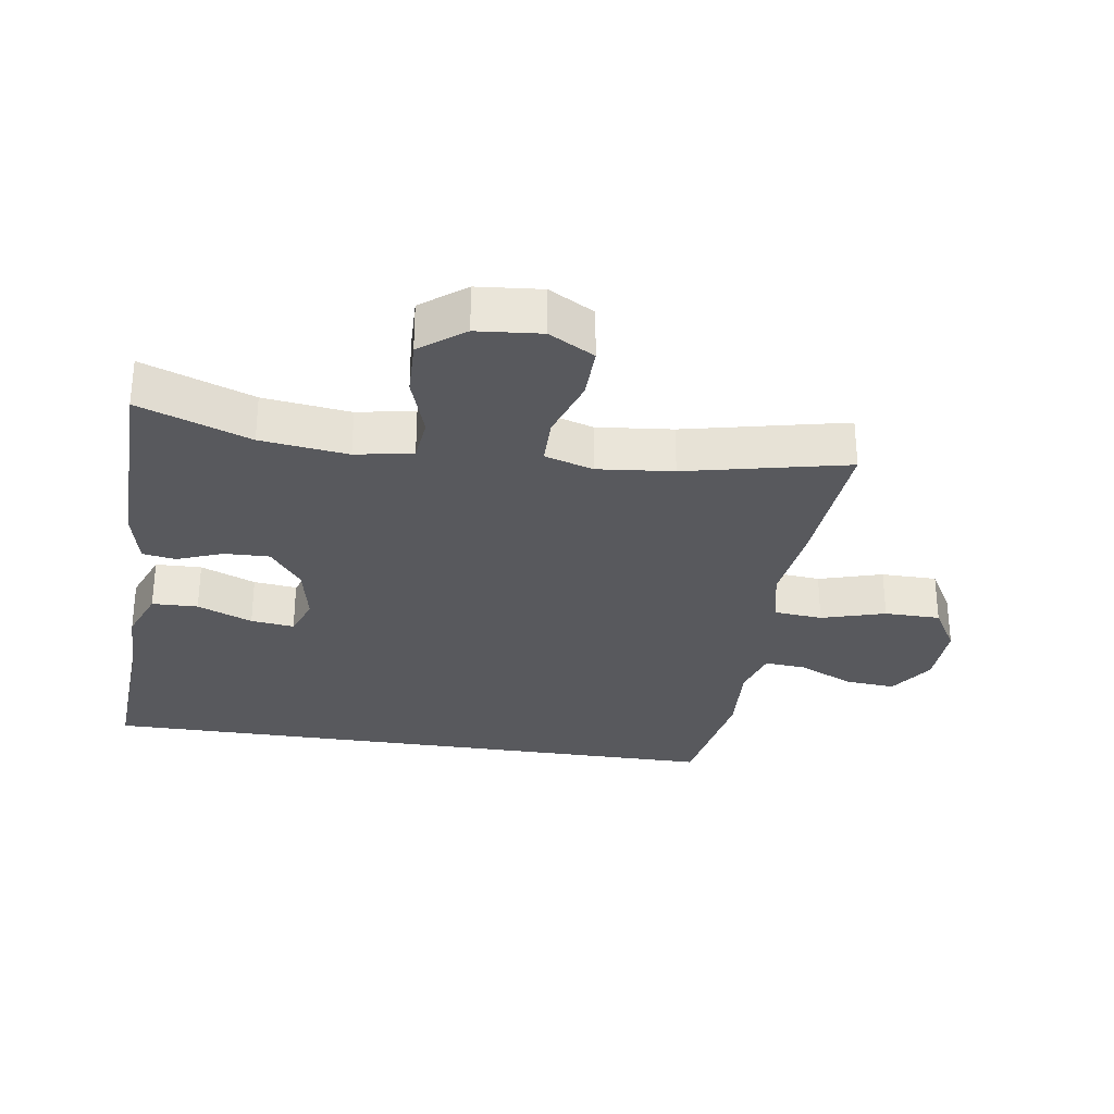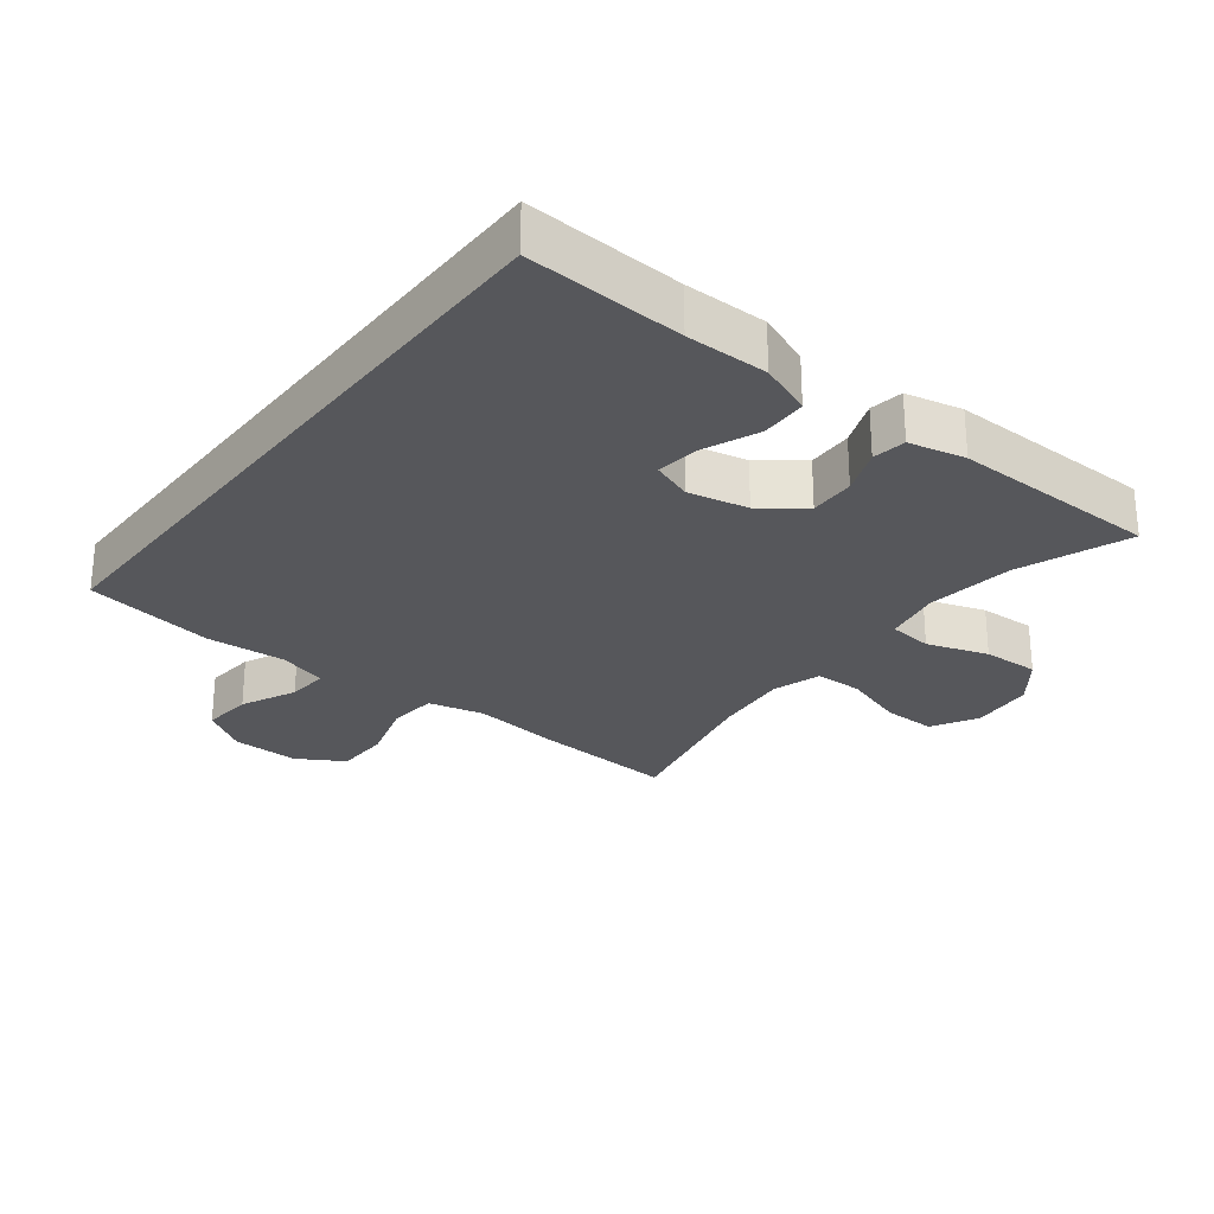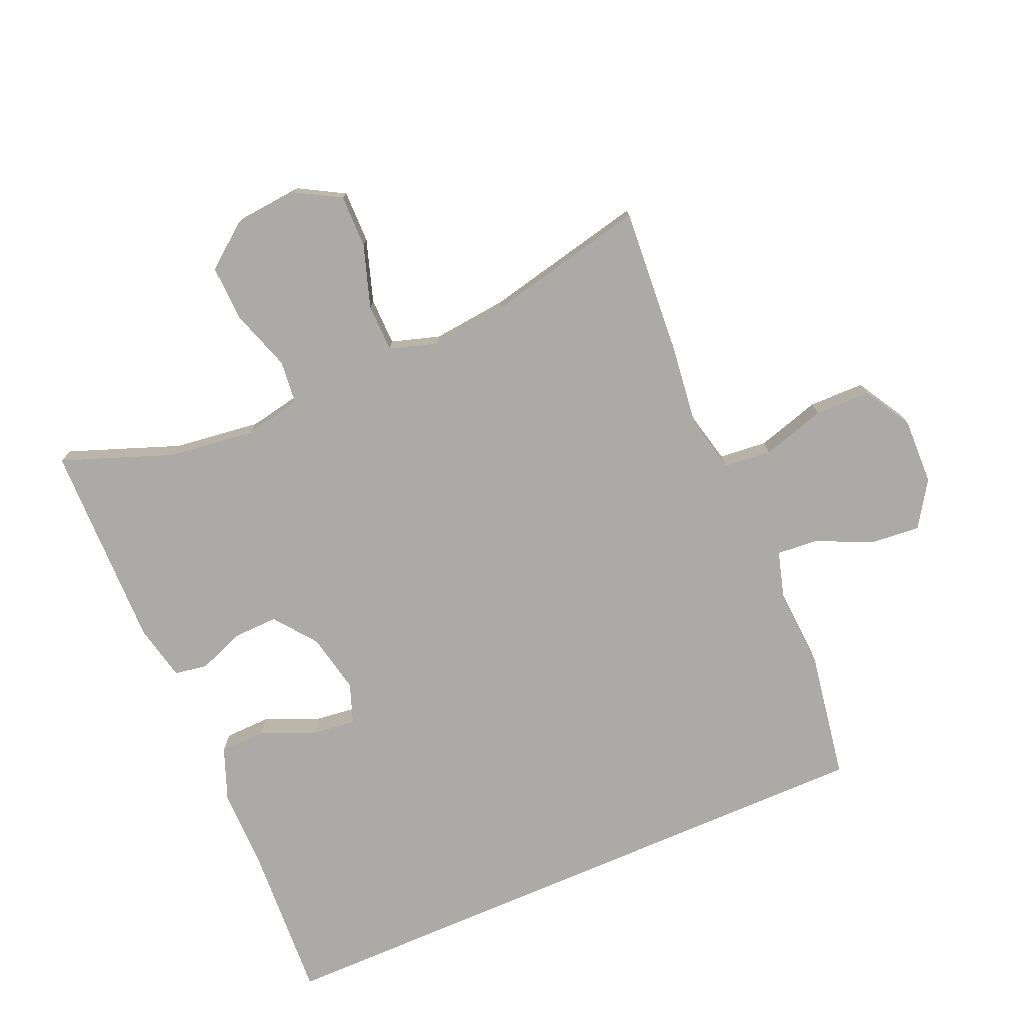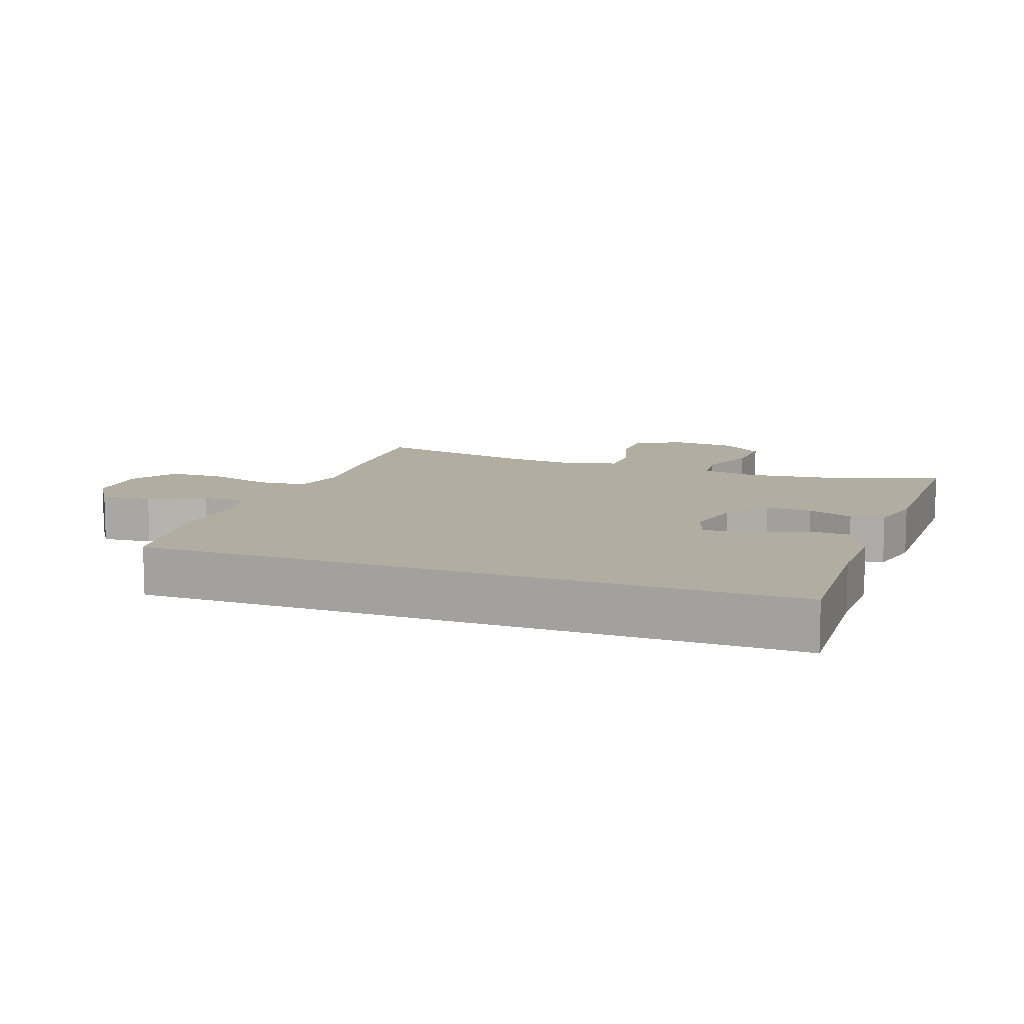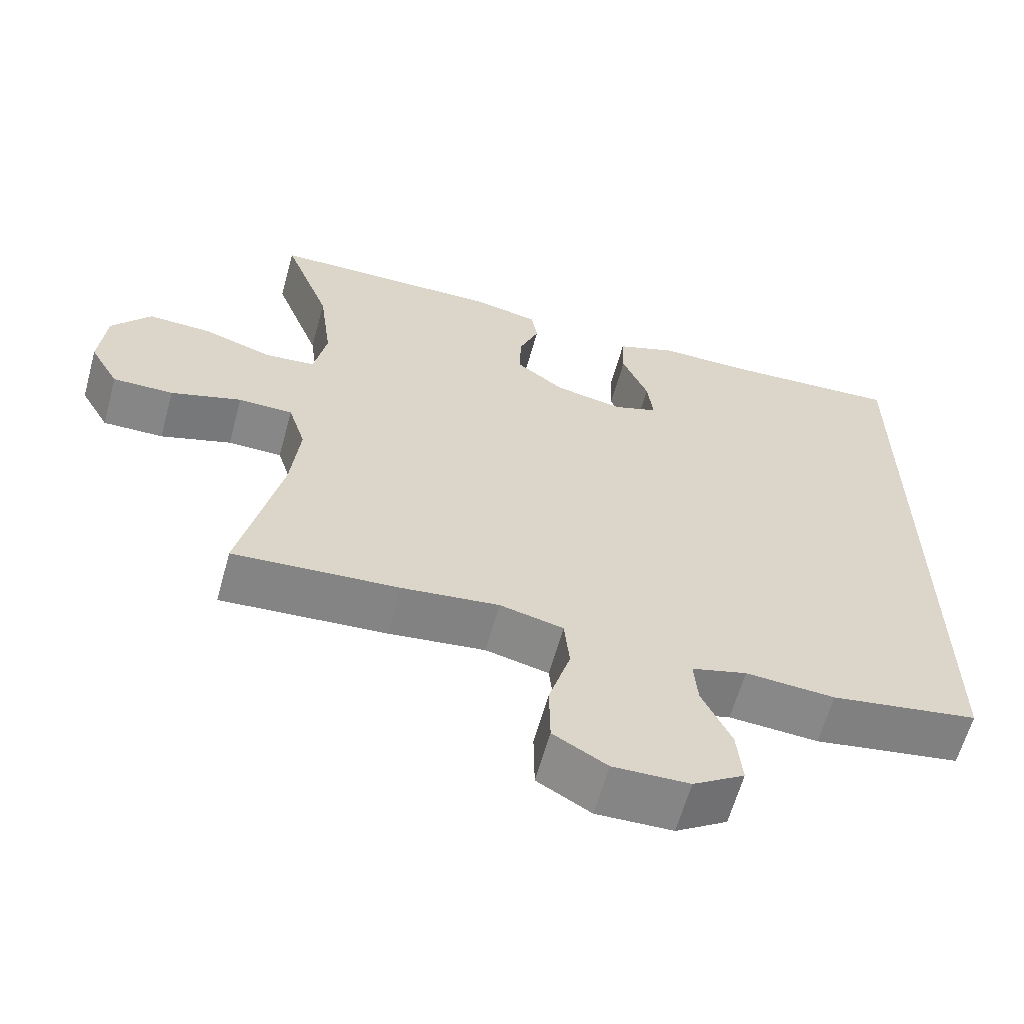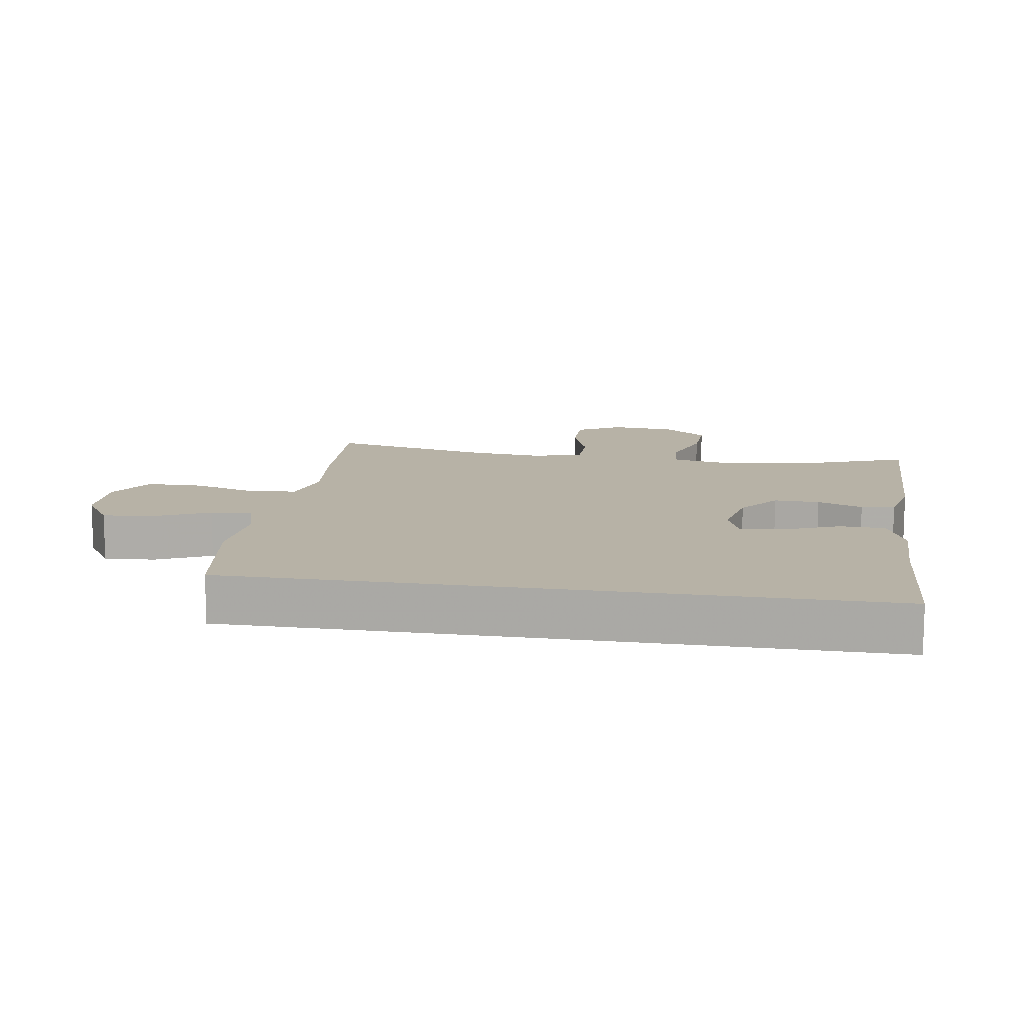
<metadata>
{"format":"obj","ext":"obj","renderer":"f3d","projection":"perspective","resolution":1024,"background":"white","views":[{"elev":-29.9,"azim":81.3,"up":"+Y"},{"elev":-27.1,"azim":-37.8,"up":"+Y"},{"elev":-76.1,"azim":113.4,"up":"+Y"},{"elev":10.4,"azim":-69.6,"up":"+Y"},{"elev":-62.2,"azim":164.6,"up":"+Z"},{"elev":12.5,"azim":-80.9,"up":"+Y"}]}
</metadata>
<code>
v -0.5 0.07 0.516
v -0.261 0.07 0.502
v -0.136 0.07 0.502
v -0.056 0.07 0.471
v -0.054 0.07 0.401
v -0.089 0.07 0.317
v -0.097 0.07 0.251
v -0.036 0.07 0.229
v 0.055 0.07 0.248
v 0.119 0.07 0.297
v 0.117 0.07 0.366
v 0.09 0.07 0.435
v 0.098 0.07 0.486
v 0.184 0.07 0.505
v 0.5 0.07 0.5
v 0.437 0.07 0.331
v 0.42 0.07 0.198
v 0.437 0.07 0.111
v 0.504 0.07 0.104
v 0.597 0.07 0.135
v 0.683 0.07 0.138
v 0.735 0.07 0.071
v 0.744 0.07 -0.027
v 0.705 0.07 -0.096
v 0.624 0.07 -0.095
v 0.529 0.07 -0.064
v 0.456 0.07 -0.065
v 0.433 0.07 -0.139
v 0.445 0.07 -0.254
v 0.5 0.07 -0.5
v 0.278 0.07 -0.484
v 0.148 0.07 -0.468
v 0.063 0.07 -0.488
v 0.056 0.07 -0.561
v 0.085 0.07 -0.658
v 0.084 0.07 -0.743
v 0.012 0.07 -0.785
v -0.09 0.07 -0.782
v -0.159 0.07 -0.737
v -0.152 0.07 -0.66
v -0.113 0.07 -0.576
v -0.108 0.07 -0.513
v -0.182 0.07 -0.492
v -0.302 0.07 -0.5
v -0.5 0.07 -0.467
v -0.5 0 0.516
v -0.261 0 0.502
v -0.136 0 0.502
v -0.056 0 0.471
v -0.054 0 0.401
v -0.089 0 0.317
v -0.097 0 0.251
v -0.036 0 0.229
v 0.055 0 0.248
v 0.119 0 0.297
v 0.117 0 0.366
v 0.09 0 0.435
v 0.098 0 0.486
v 0.184 0 0.505
v 0.5 0 0.5
v 0.437 0 0.331
v 0.42 0 0.198
v 0.437 0 0.111
v 0.504 0 0.104
v 0.597 0 0.135
v 0.683 0 0.138
v 0.735 0 0.071
v 0.744 0 -0.027
v 0.705 0 -0.096
v 0.624 0 -0.095
v 0.529 0 -0.064
v 0.456 0 -0.065
v 0.433 0 -0.139
v 0.445 0 -0.254
v 0.5 0 -0.5
v 0.278 0 -0.484
v 0.148 0 -0.468
v 0.063 0 -0.488
v 0.056 0 -0.561
v 0.085 0 -0.658
v 0.084 0 -0.743
v 0.012 0 -0.785
v -0.09 0 -0.782
v -0.159 0 -0.737
v -0.152 0 -0.66
v -0.113 0 -0.576
v -0.108 0 -0.513
v -0.182 0 -0.492
v -0.302 0 -0.5
v -0.5 0 -0.467
f 45 1 2
f 44 45 2
f 43 44 2
f 42 43 2 3
f 39 40 41
f 38 39 41
f 37 38 41
f 36 37 41
f 35 36 41
f 34 35 41
f 33 34 41 42
f 32 33 42
f 29 30 31 32
f 28 29 32 42
f 27 28 42
f 24 25 26
f 23 24 26
f 22 23 26
f 21 22 26
f 20 21 26
f 19 20 26
f 18 19 26 27
f 17 18 27 42
f 14 15 16
f 13 14 16
f 12 13 16
f 11 12 16
f 10 11 16 17
f 9 10 17 42
f 3 4 5 6
f 3 6 7
f 42 3 7
f 8 9 42
f 7 8 42
f 47 46 90
f 47 90 89
f 47 89 88
f 48 47 88 87
f 86 85 84
f 86 84 83
f 86 83 82
f 86 82 81
f 86 81 80
f 86 80 79
f 87 86 79 78
f 87 78 77
f 77 76 75 74
f 87 77 74 73
f 87 73 72
f 71 70 69
f 71 69 68
f 71 68 67
f 71 67 66
f 71 66 65
f 71 65 64
f 72 71 64 63
f 87 72 63 62
f 61 60 59
f 61 59 58
f 61 58 57
f 61 57 56
f 62 61 56 55
f 87 62 55 54
f 51 50 49 48
f 52 51 48
f 52 48 87
f 87 54 53
f 87 53 52
f 1 46 47 2
f 2 47 48 3
f 3 48 49 4
f 4 49 50 5
f 5 50 51 6
f 6 51 52 7
f 7 52 53 8
f 8 53 54 9
f 9 54 55 10
f 10 55 56 11
f 11 56 57 12
f 12 57 58 13
f 13 58 59 14
f 14 59 60 15
f 15 60 61 16
f 16 61 62 17
f 17 62 63 18
f 18 63 64 19
f 19 64 65 20
f 20 65 66 21
f 21 66 67 22
f 22 67 68 23
f 23 68 69 24
f 24 69 70 25
f 25 70 71 26
f 26 71 72 27
f 27 72 73 28
f 28 73 74 29
f 29 74 75 30
f 30 75 76 31
f 31 76 77 32
f 32 77 78 33
f 33 78 79 34
f 34 79 80 35
f 35 80 81 36
f 36 81 82 37
f 37 82 83 38
f 38 83 84 39
f 39 84 85 40
f 40 85 86 41
f 41 86 87 42
f 42 87 88 43
f 43 88 89 44
f 44 89 90 45
f 45 90 46 1

</code>
